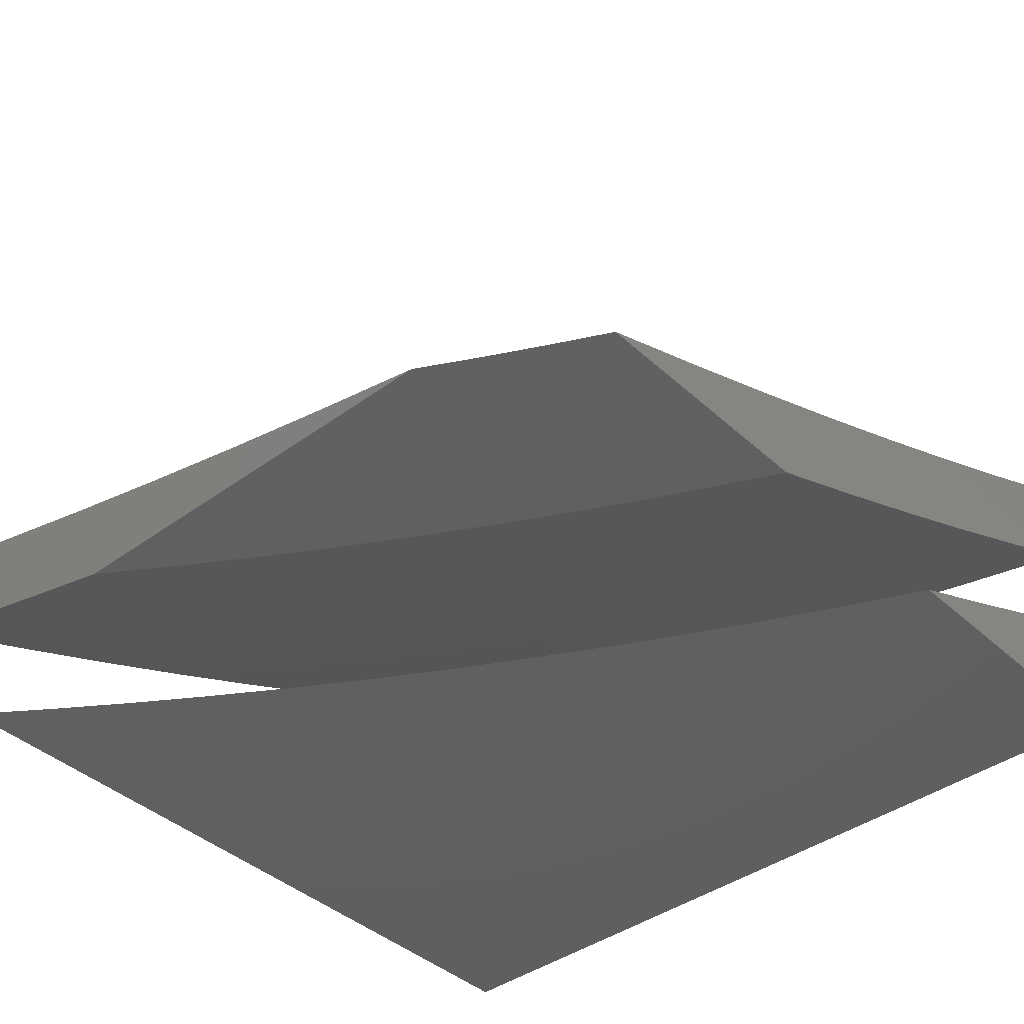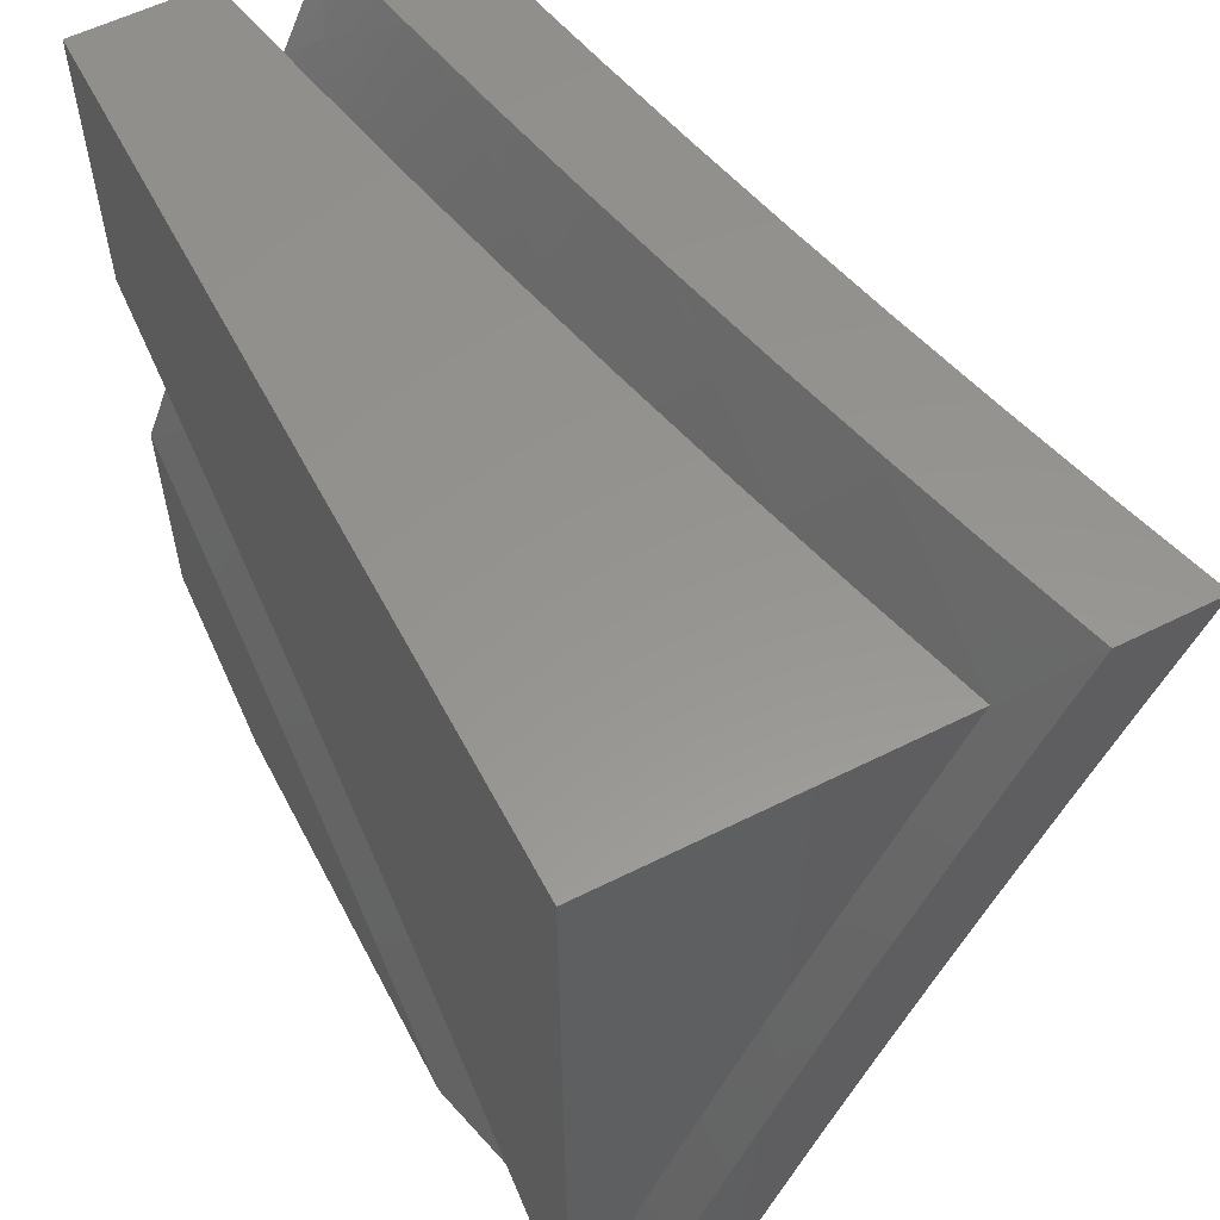
<metadata>
{"format":"stl","ext":"stl","renderer":"f3d","projection":"perspective","resolution":1024,"background":"white","views":[{"elev":-40.6,"azim":41.9,"up":"+Z"},{"elev":57.5,"azim":-117.5,"up":"+Y"}]}
</metadata>
<code>
# stl→obj: 369 verts, 730 faces
v -2.126 4.033 -11
v -2.22 4.131 -10.95
v -2.189 4 -11
v -2.272 4.103 -10.95
v -2.323 4.074 -10.95
v -2.335 4.216 -10.89
v -2.387 4.187 -10.89
v -2.397 4.329 -10.83
v -2.451 4.299 -10.83
v -2.459 4.441 -10.77
v -2.515 4.41 -10.77
v -2.521 4.553 -10.71
v -2.578 4.521 -10.71
v -2.583 4.664 -10.65
v -2.641 4.631 -10.65
v -2.644 4.774 -10.59
v -2.703 4.741 -10.59
v -2.705 4.884 -10.52
v -2.765 4.849 -10.52
v -2.765 4.993 -10.46
v -2.827 4.958 -10.46
v -2.876 5 -10.42
v -2.889 4.922 -10.46
v -3 5 -10.39
v -2.95 4.885 -10.46
v -3 4.877 -10.45
v -3 4.754 -10.5
v -2.169 4.158 -10.95
v -2.063 4.066 -11
v -2.116 4.185 -10.95
v -2.064 4.211 -10.95
v -2.121 4.328 -10.89
v -2.066 4.354 -10.89
v -2.122 4.471 -10.83
v -2.066 4.497 -10.83
v -2.119 4.613 -10.77
v -2.061 4.639 -10.77
v -2.113 4.756 -10.71
v -2.053 4.782 -10.71
v -2.103 4.899 -10.65
v -2.042 4.925 -10.65
v -2.126 5 -10.6
v -2 5 -10.62
v -2 4.873 -10.68
v -2 4.745 -10.74
v -2.003 4.665 -10.77
v -2 4.617 -10.79
v -2.009 4.522 -10.83
v -2 4.488 -10.85
v -2.012 4.38 -10.89
v -2 4.359 -10.9
v -2.011 4.237 -10.95
v -2 4.098 -11
v -2 4.228 -10.95
v -2.216 4.987 -10.59
v -2.252 5 -10.57
v -2.278 4.959 -10.59
v -2.378 5 -10.55
v -2.34 4.93 -10.59
v -2.401 4.9 -10.59
v -2.346 4.787 -10.65
v -2.406 4.757 -10.65
v -2.348 4.644 -10.71
v -2.406 4.614 -10.71
v -2.347 4.501 -10.77
v -2.404 4.472 -10.77
v -2.343 4.359 -10.83
v -2.503 5 -10.52
v -2.463 4.87 -10.59
v -2.465 4.727 -10.65
v -2.464 4.584 -10.71
v -2.519 4.982 -10.52
v -2.628 5 -10.49
v -2.581 4.95 -10.52
v -2.643 4.917 -10.52
v -2.584 4.807 -10.59
v -2.752 5 -10.46
v -3 4.63 -10.56
v -2.946 4.742 -10.52
v -2.886 4.779 -10.52
v -3 4.505 -10.61
v -2.995 4.562 -10.59
v -2.937 4.599 -10.59
v -2.88 4.636 -10.59
v -2.869 4.493 -10.65
v -2.813 4.529 -10.65
v -2.801 4.386 -10.71
v -2.746 4.421 -10.71
v -2.733 4.279 -10.77
v -2.679 4.312 -10.77
v -2.664 4.17 -10.83
v -2.611 4.204 -10.83
v -2.594 4.062 -10.89
v -2.543 4.094 -10.89
v -2.461 4 -10.94
v -2.492 4.125 -10.89
v -2.425 4.015 -10.95
v -2.44 4.156 -10.89
v -2.374 4.045 -10.95
v -3 4.38 -10.66
v -2.981 4.42 -10.65
v -2.926 4.457 -10.65
v -3 4.254 -10.71
v -2.964 4.278 -10.71
v -2.91 4.315 -10.71
v -3 4.127 -10.76
v -2.943 4.136 -10.77
v -2.891 4.173 -10.77
v -2.995 4.099 -10.77
v -3 4 -10.81
v -2.866 4 -10.84
v -2.869 4.032 -10.83
v -2.731 4 -10.88
v -2.818 4.067 -10.83
v -2.767 4.102 -10.83
v -2.839 4.209 -10.77
v -2.786 4.244 -10.77
v -2.856 4.351 -10.71
v -2.645 4.029 -10.89
v -2.596 4 -10.91
v -2.325 4 -10.97
v -2.282 4.245 -10.89
v -2.229 4.273 -10.89
v -2.175 4.301 -10.89
v -2.288 4.388 -10.83
v -2.291 4.53 -10.77
v -2.29 4.673 -10.71
v -2.286 4.816 -10.65
v -2.524 4.696 -10.65
v -2.523 4.839 -10.59
v -2.233 4.416 -10.83
v -2.178 4.444 -10.83
v -2.234 4.559 -10.77
v -2.231 4.702 -10.71
v -2.225 4.844 -10.65
v -2.177 4.586 -10.77
v -2.172 4.729 -10.71
v -2.164 4.872 -10.65
v -2.826 4.814 -10.52
v -2.763 4.706 -10.59
v -2.821 4.671 -10.59
v -2.699 4.598 -10.65
v -2.756 4.563 -10.65
v -2.634 4.488 -10.71
v -2.69 4.455 -10.71
v -2.57 4.378 -10.77
v -2.625 4.346 -10.77
v -2.505 4.268 -10.83
v -2.558 4.236 -10.83
v -2.716 4.137 -10.83
v -2.079 4.345 -11
v -2.121 4.468 -10.94
v -2 4.382 -11
v -2.065 4.494 -10.94
v -2 4.507 -10.95
v -2.008 4.52 -10.94
v -2 4.631 -10.9
v -2.06 4.637 -10.88
v -2.002 4.663 -10.88
v -2.112 4.754 -10.82
v -2.052 4.78 -10.82
v -2.164 4.871 -10.76
v -2.103 4.897 -10.76
v -2.215 4.986 -10.7
v -2.126 5 -10.71
v -2.252 5 -10.69
v -2.277 4.958 -10.7
v -2.339 4.929 -10.7
v -2.225 4.843 -10.76
v -2.285 4.815 -10.76
v -2.172 4.728 -10.82
v -2.231 4.7 -10.82
v -2.118 4.611 -10.88
v -2.176 4.584 -10.88
v -2.176 4.441 -10.94
v -2.157 4.307 -11
v -2.232 4.414 -10.94
v -2.235 4.267 -11
v -2.287 4.385 -10.94
v -2.342 4.356 -10.94
v -2.403 4.47 -10.88
v -2.458 4.439 -10.88
v -2.52 4.551 -10.82
v -2.577 4.519 -10.82
v -2.64 4.63 -10.76
v -2.698 4.596 -10.76
v -2.762 4.705 -10.7
v -2.821 4.67 -10.7
v -2.886 4.778 -10.64
v -2.945 4.742 -10.64
v -2.95 4.885 -10.57
v -3 4.877 -10.56
v -3 5 -10.5
v -2.311 4.226 -11
v -2.396 4.327 -10.94
v -2.514 4.408 -10.88
v -2.634 4.487 -10.82
v -2.755 4.562 -10.76
v -2.879 4.635 -10.7
v -2.937 4.598 -10.7
v -3 4.754 -10.62
v -3 4.63 -10.67
v -2.994 4.561 -10.7
v -3 4.505 -10.72
v -2.925 4.455 -10.76
v -2.98 4.418 -10.76
v -2.855 4.349 -10.82
v -2.909 4.313 -10.82
v -2.785 4.242 -10.88
v -2.838 4.207 -10.88
v -2.714 4.135 -10.94
v -2.766 4.1 -10.94
v -2.683 4 -11
v -2.789 4 -10.97
v -2.387 4.183 -11
v -2.45 4.296 -10.94
v -2.569 4.376 -10.88
v -2.69 4.453 -10.82
v -2.812 4.527 -10.76
v -2.504 4.265 -10.94
v -2.463 4.14 -11
v -2.557 4.234 -10.94
v -2.537 4.094 -11
v -2.61 4.201 -10.94
v -2.662 4.168 -10.94
v -2.731 4.277 -10.88
v -2.611 4.048 -11
v -2.895 4 -10.95
v -2.868 4.03 -10.94
v -2.817 4.065 -10.94
v -2.89 4.171 -10.88
v -2.963 4.276 -10.82
v -3 4.379 -10.77
v -3 4 -10.92
v -2.942 4.135 -10.88
v -2.994 4.097 -10.88
v -3 4.127 -10.87
v -3 4.254 -10.82
v -2.889 4.922 -10.57
v -2.876 5 -10.54
v -2.827 4.957 -10.57
v -2.752 5 -10.57
v -2.765 4.992 -10.57
v -2.704 4.883 -10.64
v -2.765 4.849 -10.64
v -2.826 4.814 -10.64
v -2.643 4.917 -10.64
v -2.628 5 -10.6
v -2.581 4.949 -10.64
v -2.503 5 -10.63
v -2.519 4.981 -10.64
v -2.378 5 -10.66
v -2.401 4.899 -10.7
v -2.041 4.923 -10.76
v -2 5 -10.74
v -2 4.878 -10.79
v -2 4.755 -10.85
v -2.233 4.557 -10.88
v -2.29 4.528 -10.88
v -2.346 4.499 -10.88
v -2.289 4.672 -10.82
v -2.348 4.643 -10.82
v -2.406 4.613 -10.82
v -2.463 4.582 -10.82
v -2.345 4.786 -10.76
v -2.405 4.756 -10.76
v -2.464 4.726 -10.76
v -2.523 4.694 -10.76
v -2.582 4.662 -10.76
v -2.462 4.869 -10.7
v -2.523 4.838 -10.7
v -2.583 4.806 -10.7
v -2.643 4.773 -10.7
v -2.703 4.74 -10.7
v -2.623 4.344 -10.88
v -2.745 4.419 -10.82
v -2.869 4.492 -10.76
v -2.678 4.311 -10.88
v -2.8 4.385 -10.82
v -2 4.651 -11
v -2.088 4.612 -11
v -2 5 -11
v -2.175 4.571 -11
v -2.262 4.529 -11
v -3 5 -11
v -2.348 4.485 -11
v -2.432 4.44 -11
v -2.516 4.393 -11
v -2.599 4.344 -11
v -2.682 4.294 -11
v -2.763 4.242 -11
v -2.843 4.189 -11
v -2.922 4.134 -11
v -3 4.078 -11
v -3 4.212 -10.95
v -3 4.345 -10.9
v -3 4.477 -10.85
v -3 4.609 -10.79
v -3 4.74 -10.73
v -3 4.87 -10.68
v -3 5 -10.62
v -2.859 5 -10.65
v -2.717 5 -10.69
v -2.574 5 -10.73
v -2.431 5 -10.76
v -2.288 5 -10.79
v -2.144 5 -10.82
v -2 5 -10.85
v -2 4.884 -10.9
v -2 4.768 -10.95
v -2.97 4.259 -10.94
v -2.916 4.297 -10.94
v -2.988 4.404 -10.88
v -2.861 4.333 -10.94
v -2.932 4.441 -10.88
v -2.875 4.478 -10.88
v -2.945 4.586 -10.81
v -2.887 4.623 -10.81
v -2.954 4.731 -10.75
v -2.828 4.659 -10.81
v -2.894 4.768 -10.75
v -2.833 4.805 -10.75
v -2.898 4.914 -10.68
v -2.772 4.84 -10.75
v -2.835 4.951 -10.68
v -2.71 4.875 -10.75
v -2.772 4.986 -10.68
v -2.806 4.369 -10.94
v -2.75 4.404 -10.94
v -2.694 4.439 -10.94
v -2.819 4.514 -10.88
v -2.761 4.55 -10.88
v -2.637 4.473 -10.94
v -2.703 4.584 -10.88
v -2.581 4.506 -10.94
v -2.645 4.618 -10.88
v -2.523 4.538 -10.94
v -2.586 4.651 -10.88
v -2.527 4.684 -10.88
v -2.588 4.797 -10.81
v -2.526 4.829 -10.81
v -2.586 4.942 -10.75
v -2.523 4.975 -10.75
v -2.403 4.892 -10.81
v -2.341 4.922 -10.81
v -2.346 4.776 -10.88
v -2.286 4.806 -10.88
v -2.29 4.661 -10.94
v -2.23 4.689 -10.94
v -2.171 4.717 -10.94
v -2.111 4.744 -10.94
v -2.05 4.771 -10.94
v -2.465 4.57 -10.94
v -2.407 4.601 -10.94
v -2.348 4.631 -10.94
v -2.407 4.746 -10.88
v -2.039 4.916 -10.88
v -2.215 4.98 -10.81
v -2.101 4.889 -10.88
v -2.278 4.951 -10.81
v -2.225 4.834 -10.88
v -2.163 4.862 -10.88
v -2.648 4.909 -10.75
v -2.648 4.764 -10.81
v -2.709 4.729 -10.81
v -2.768 4.695 -10.81
v -2.96 4.877 -10.68
v -2.467 4.715 -10.88
v -2.465 4.861 -10.81
f 1 2 3
f 3 2 4
f 3 4 5
f 5 4 6
f 5 6 7
f 7 6 8
f 7 8 9
f 9 8 10
f 9 10 11
f 11 10 12
f 11 12 13
f 13 12 14
f 13 14 15
f 15 14 16
f 15 16 17
f 17 16 18
f 17 18 19
f 19 18 20
f 19 20 21
f 21 20 22
f 21 22 23
f 23 22 24
f 23 24 25
f 25 24 26
f 25 26 27
f 2 1 28
f 28 1 29
f 28 29 30
f 30 29 31
f 30 31 32
f 32 31 33
f 32 33 34
f 34 33 35
f 34 35 36
f 36 35 37
f 36 37 38
f 38 37 39
f 38 39 40
f 40 39 41
f 40 41 42
f 42 41 43
f 43 41 44
f 44 41 39
f 44 39 45
f 45 39 46
f 45 46 47
f 47 46 37
f 47 37 48
f 48 37 35
f 48 35 49
f 49 35 50
f 49 50 51
f 51 50 33
f 51 33 52
f 52 33 31
f 52 31 53
f 53 31 29
f 53 54 52
f 52 54 51
f 49 47 48
f 40 42 55
f 55 42 56
f 55 56 57
f 57 56 58
f 57 58 59
f 59 58 60
f 59 60 61
f 61 60 62
f 61 62 63
f 63 62 64
f 63 64 65
f 65 64 66
f 65 66 67
f 67 66 8
f 67 8 6
f 58 68 60
f 60 68 69
f 60 69 62
f 62 69 70
f 62 70 64
f 64 70 71
f 64 71 66
f 66 71 10
f 66 10 8
f 69 68 72
f 72 68 73
f 72 73 74
f 74 73 75
f 74 75 76
f 76 75 16
f 76 16 14
f 73 77 75
f 75 77 18
f 75 18 16
f 18 77 20
f 20 77 22
f 78 79 27
f 27 79 80
f 27 80 25
f 25 80 23
f 81 82 78
f 78 82 83
f 78 83 84
f 84 83 85
f 84 85 86
f 86 85 87
f 86 87 88
f 88 87 89
f 88 89 90
f 90 89 91
f 90 91 92
f 92 91 93
f 92 93 94
f 94 93 95
f 94 95 96
f 96 95 97
f 96 97 98
f 98 97 99
f 98 99 7
f 7 99 5
f 100 101 81
f 81 101 102
f 81 102 82
f 82 102 83
f 103 104 100
f 100 104 105
f 100 105 101
f 101 105 102
f 106 107 103
f 103 107 108
f 103 108 104
f 104 108 105
f 107 106 109
f 109 106 110
f 109 110 111
f 109 111 112
f 112 111 113
f 112 113 114
f 114 113 115
f 114 115 116
f 116 115 117
f 116 117 118
f 118 117 87
f 118 87 85
f 115 113 119
f 119 113 120
f 119 120 93
f 93 120 95
f 95 121 97
f 97 121 99
f 99 121 5
f 5 121 3
f 6 4 122
f 122 4 2
f 122 2 123
f 123 2 28
f 123 28 124
f 124 28 30
f 124 30 32
f 6 122 67
f 67 122 125
f 67 125 65
f 65 125 126
f 65 126 63
f 63 126 127
f 63 127 61
f 61 127 128
f 61 128 59
f 59 128 57
f 125 122 123
f 12 10 71
f 14 12 129
f 129 12 71
f 129 71 70
f 14 129 76
f 76 129 130
f 76 130 74
f 74 130 72
f 130 129 70
f 125 123 131
f 131 123 124
f 131 124 132
f 132 124 32
f 132 32 34
f 72 130 69
f 69 130 70
f 125 131 126
f 126 131 133
f 126 133 127
f 127 133 134
f 127 134 128
f 128 134 135
f 128 135 57
f 57 135 55
f 133 131 132
f 133 132 136
f 136 132 34
f 136 34 36
f 50 35 33
f 133 136 134
f 134 136 137
f 134 137 135
f 135 137 138
f 135 138 55
f 55 138 40
f 137 136 36
f 138 137 38
f 38 137 36
f 40 138 38
f 46 39 37
f 19 21 139
f 139 21 23
f 139 23 80
f 17 19 140
f 140 19 139
f 140 139 141
f 141 139 80
f 141 80 84
f 84 80 79
f 84 79 78
f 15 17 142
f 142 17 140
f 142 140 143
f 143 140 141
f 143 141 86
f 86 141 84
f 13 15 144
f 144 15 142
f 144 142 145
f 145 142 143
f 145 143 88
f 88 143 86
f 11 13 146
f 146 13 144
f 146 144 147
f 147 144 145
f 147 145 90
f 90 145 88
f 9 11 148
f 148 11 146
f 148 146 149
f 149 146 147
f 149 147 92
f 92 147 90
f 7 9 98
f 98 9 148
f 98 148 96
f 96 148 149
f 96 149 94
f 94 149 92
f 118 85 102
f 102 85 83
f 87 117 89
f 89 117 150
f 89 150 91
f 91 150 119
f 91 119 93
f 116 118 105
f 105 118 102
f 115 119 150
f 150 117 115
f 114 116 108
f 108 116 105
f 112 114 108
f 109 112 107
f 107 112 108
f 151 152 153
f 153 152 154
f 153 154 155
f 155 154 156
f 155 156 157
f 157 156 158
f 157 158 159
f 159 158 160
f 159 160 161
f 161 160 162
f 161 162 163
f 163 162 164
f 163 164 165
f 165 164 166
f 166 164 167
f 166 167 168
f 168 167 169
f 168 169 170
f 170 169 171
f 170 171 172
f 172 171 173
f 172 173 174
f 174 173 154
f 174 154 152
f 152 151 175
f 175 151 176
f 175 176 177
f 177 176 178
f 177 178 179
f 179 178 180
f 179 180 181
f 181 180 182
f 181 182 183
f 183 182 184
f 183 184 185
f 185 184 186
f 185 186 187
f 187 186 188
f 187 188 189
f 189 188 190
f 189 190 191
f 191 190 192
f 191 192 193
f 178 194 180
f 180 194 195
f 180 195 182
f 182 195 196
f 182 196 184
f 184 196 197
f 184 197 186
f 186 197 198
f 186 198 188
f 188 198 199
f 188 199 190
f 190 199 200
f 190 200 201
f 201 200 202
f 202 200 203
f 202 203 204
f 204 203 205
f 204 205 206
f 206 205 207
f 206 207 208
f 208 207 209
f 208 209 210
f 210 209 211
f 210 211 212
f 212 211 213
f 212 213 214
f 194 215 195
f 195 215 216
f 195 216 196
f 196 216 217
f 196 217 197
f 197 217 218
f 197 218 198
f 198 218 219
f 198 219 199
f 199 219 200
f 216 215 220
f 220 215 221
f 220 221 222
f 222 221 223
f 222 223 224
f 224 223 225
f 224 225 226
f 226 225 209
f 226 209 207
f 223 227 225
f 225 227 211
f 225 211 209
f 227 213 211
f 228 229 214
f 214 229 230
f 214 230 212
f 212 230 231
f 212 231 210
f 210 231 232
f 210 232 208
f 208 232 233
f 208 233 206
f 206 233 204
f 228 234 229
f 229 234 235
f 229 235 230
f 230 235 231
f 235 234 236
f 236 234 237
f 236 237 235
f 235 237 238
f 235 238 231
f 231 238 232
f 238 233 232
f 201 192 190
f 191 193 239
f 239 193 240
f 239 240 241
f 241 240 242
f 241 242 243
f 243 242 244
f 243 244 241
f 241 244 245
f 241 245 239
f 239 245 246
f 239 246 191
f 191 246 189
f 244 242 247
f 247 242 248
f 247 248 249
f 249 248 250
f 249 250 251
f 251 250 252
f 251 252 253
f 253 252 168
f 253 168 170
f 252 166 168
f 163 165 254
f 254 165 255
f 254 255 256
f 254 256 161
f 161 256 257
f 161 257 159
f 159 257 157
f 158 156 173
f 173 156 154
f 160 158 171
f 171 158 173
f 162 160 169
f 169 160 171
f 164 162 167
f 167 162 169
f 174 152 258
f 258 152 175
f 258 175 259
f 259 175 177
f 259 177 260
f 260 177 179
f 260 179 181
f 172 174 261
f 261 174 258
f 261 258 262
f 262 258 259
f 262 259 263
f 263 259 260
f 263 260 264
f 264 260 181
f 264 181 183
f 170 172 265
f 265 172 261
f 265 261 266
f 266 261 262
f 266 262 267
f 267 262 263
f 267 263 268
f 268 263 264
f 268 264 269
f 269 264 183
f 269 183 185
f 170 265 253
f 253 265 270
f 253 270 251
f 251 270 249
f 270 265 266
f 270 266 271
f 271 266 267
f 271 267 272
f 272 267 268
f 272 268 273
f 273 268 269
f 273 269 274
f 274 269 185
f 274 185 187
f 272 247 271
f 271 247 249
f 271 249 270
f 247 272 244
f 244 272 273
f 244 273 245
f 245 273 274
f 245 274 246
f 246 274 187
f 246 187 189
f 216 220 217
f 217 220 275
f 217 275 218
f 218 275 276
f 218 276 219
f 219 276 277
f 219 277 200
f 200 277 203
f 220 222 275
f 275 222 278
f 275 278 276
f 276 278 279
f 276 279 277
f 277 279 205
f 277 205 203
f 222 224 278
f 278 224 226
f 278 226 279
f 279 226 207
f 279 207 205
f 161 163 254
f 43 44 255
f 255 44 45
f 255 45 256
f 256 45 257
f 257 45 47
f 257 47 157
f 157 47 49
f 157 49 155
f 155 49 51
f 155 51 153
f 153 51 54
f 153 54 53
f 24 22 193
f 193 22 77
f 193 77 240
f 240 77 73
f 240 73 242
f 242 73 68
f 242 68 248
f 248 68 58
f 248 58 250
f 250 58 56
f 250 56 252
f 252 56 42
f 252 42 166
f 166 42 43
f 166 43 165
f 165 43 255
f 29 194 53
f 53 194 178
f 53 178 176
f 194 29 215
f 215 29 1
f 215 1 3
f 213 227 3
f 3 227 223
f 3 223 221
f 221 215 3
f 176 151 53
f 53 151 153
f 3 121 213
f 213 121 95
f 213 95 214
f 214 95 120
f 214 120 228
f 228 120 113
f 228 113 234
f 234 113 111
f 234 111 110
f 234 110 237
f 237 110 106
f 237 106 238
f 238 106 103
f 238 103 233
f 233 103 100
f 233 100 204
f 204 100 81
f 204 81 202
f 202 81 78
f 202 78 201
f 201 78 27
f 201 27 192
f 192 27 26
f 192 26 193
f 193 26 24
f 280 281 282
f 282 281 283
f 282 283 284
f 282 284 285
f 285 284 286
f 285 286 287
f 287 288 285
f 285 288 289
f 285 289 290
f 290 291 285
f 285 291 292
f 285 292 293
f 293 294 285
f 294 295 285
f 285 295 296
f 285 296 297
f 297 298 285
f 285 298 299
f 285 299 300
f 300 301 285
f 301 302 285
f 285 302 303
f 285 303 304
f 304 305 285
f 285 305 306
f 285 306 282
f 282 306 307
f 282 307 308
f 308 309 282
f 282 309 310
f 282 310 280
f 294 293 295
f 295 293 311
f 295 311 296
f 296 311 312
f 296 312 313
f 313 312 314
f 313 314 315
f 315 314 316
f 315 316 297
f 297 316 317
f 297 317 298
f 298 317 318
f 298 318 319
f 319 318 320
f 319 320 321
f 321 320 322
f 321 322 323
f 323 322 324
f 323 324 325
f 325 324 326
f 325 326 327
f 327 326 303
f 327 303 302
f 293 292 311
f 311 292 312
f 312 292 314
f 314 292 291
f 314 291 328
f 328 291 290
f 328 290 329
f 329 290 330
f 329 330 331
f 331 330 332
f 331 332 318
f 318 332 320
f 290 289 330
f 330 289 333
f 330 333 334
f 334 333 335
f 334 335 336
f 336 335 337
f 336 337 338
f 338 337 339
f 338 339 340
f 340 339 341
f 340 341 342
f 342 341 343
f 342 343 304
f 304 343 305
f 305 343 344
f 305 344 345
f 345 344 346
f 345 346 347
f 347 346 348
f 347 348 349
f 349 348 283
f 349 283 350
f 350 283 281
f 350 281 351
f 351 281 280
f 351 280 352
f 352 280 310
f 352 310 309
f 289 288 333
f 333 288 335
f 335 288 337
f 337 288 287
f 337 287 353
f 353 287 286
f 353 286 354
f 354 286 355
f 354 355 356
f 356 355 346
f 356 346 344
f 286 284 355
f 355 284 348
f 355 348 346
f 284 283 348
f 352 309 357
f 357 309 308
f 357 308 307
f 306 358 307
f 307 358 359
f 307 359 357
f 357 359 352
f 305 345 306
f 306 345 360
f 306 360 358
f 358 360 361
f 358 361 362
f 362 361 350
f 362 350 351
f 304 303 342
f 342 303 363
f 342 363 340
f 340 363 364
f 340 364 338
f 338 364 365
f 338 365 336
f 336 365 366
f 336 366 334
f 334 366 332
f 334 332 330
f 301 323 302
f 302 323 325
f 302 325 327
f 323 301 367
f 367 301 300
f 367 300 299
f 298 319 299
f 299 319 321
f 299 321 367
f 367 321 323
f 315 297 313
f 313 297 296
f 314 328 316
f 316 328 329
f 316 329 331
f 318 317 331
f 331 317 316
f 322 320 366
f 366 320 332
f 324 322 365
f 365 322 366
f 324 365 364
f 324 364 326
f 326 364 363
f 326 363 303
f 337 353 339
f 339 353 368
f 339 368 341
f 341 368 369
f 341 369 343
f 343 369 344
f 353 354 368
f 368 354 356
f 368 356 369
f 369 356 344
f 360 345 347
f 350 361 349
f 349 361 347
f 361 360 347
f 359 358 362
f 352 359 351
f 351 359 362

</code>
